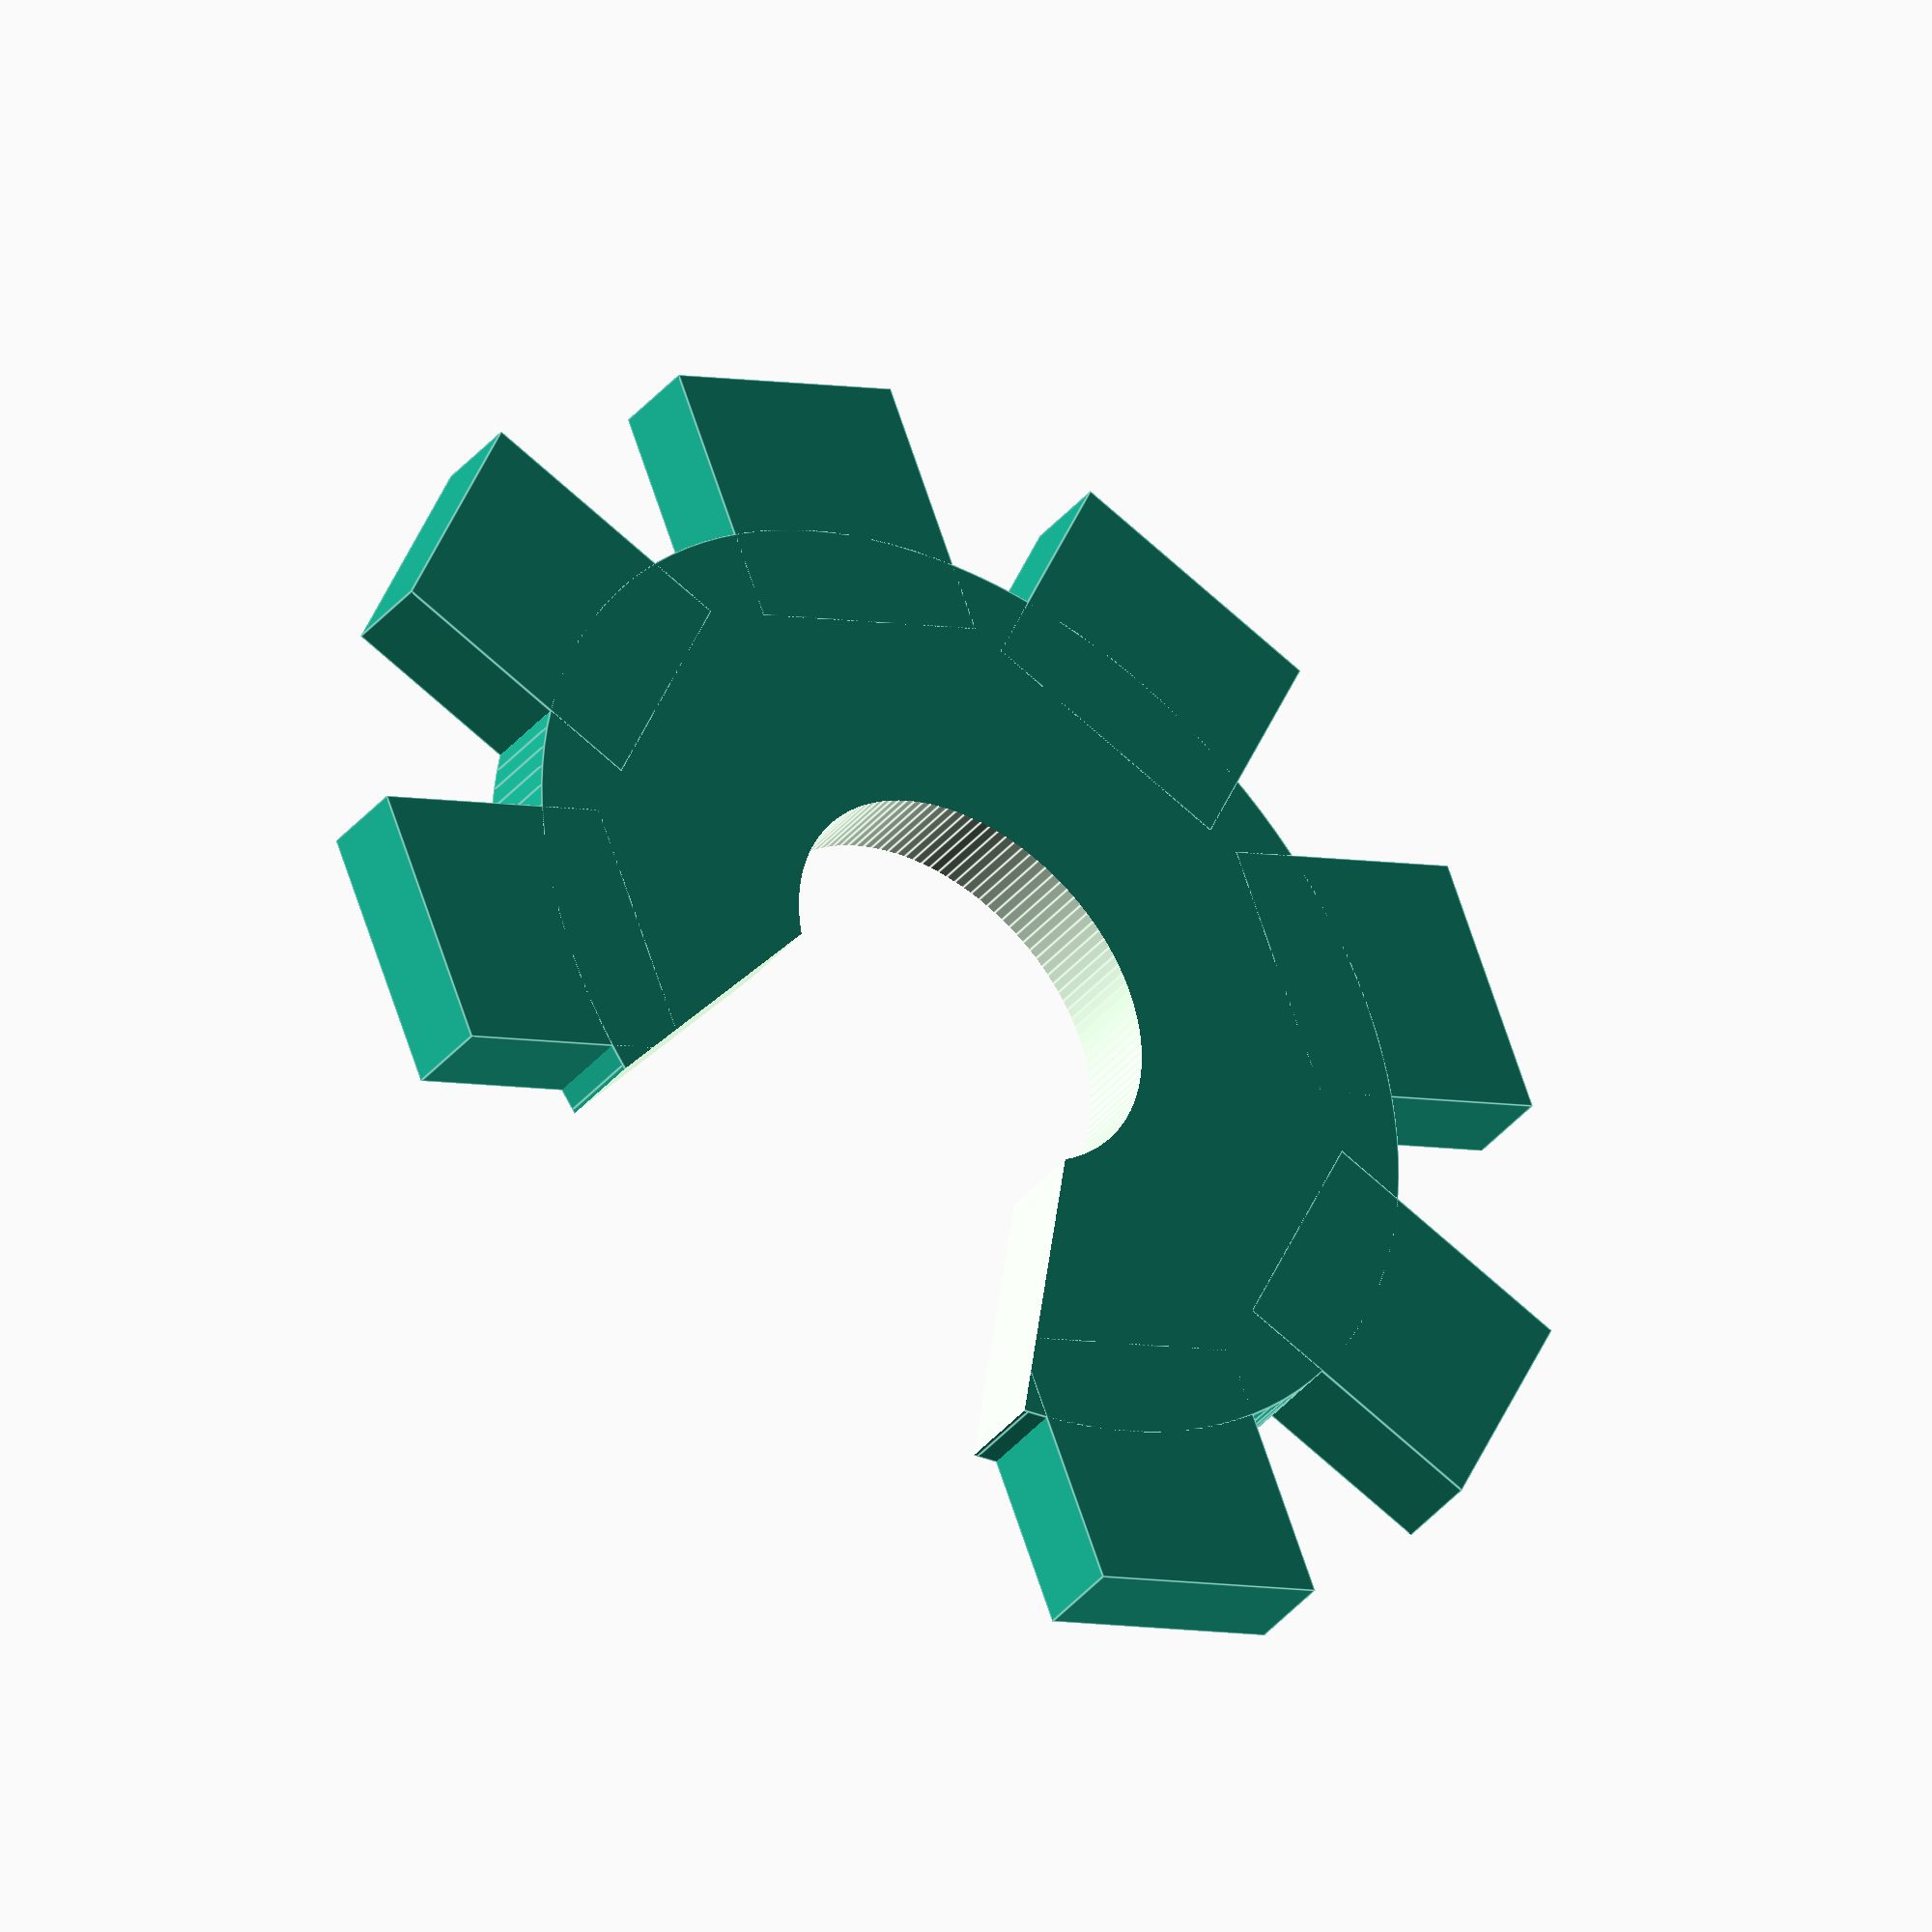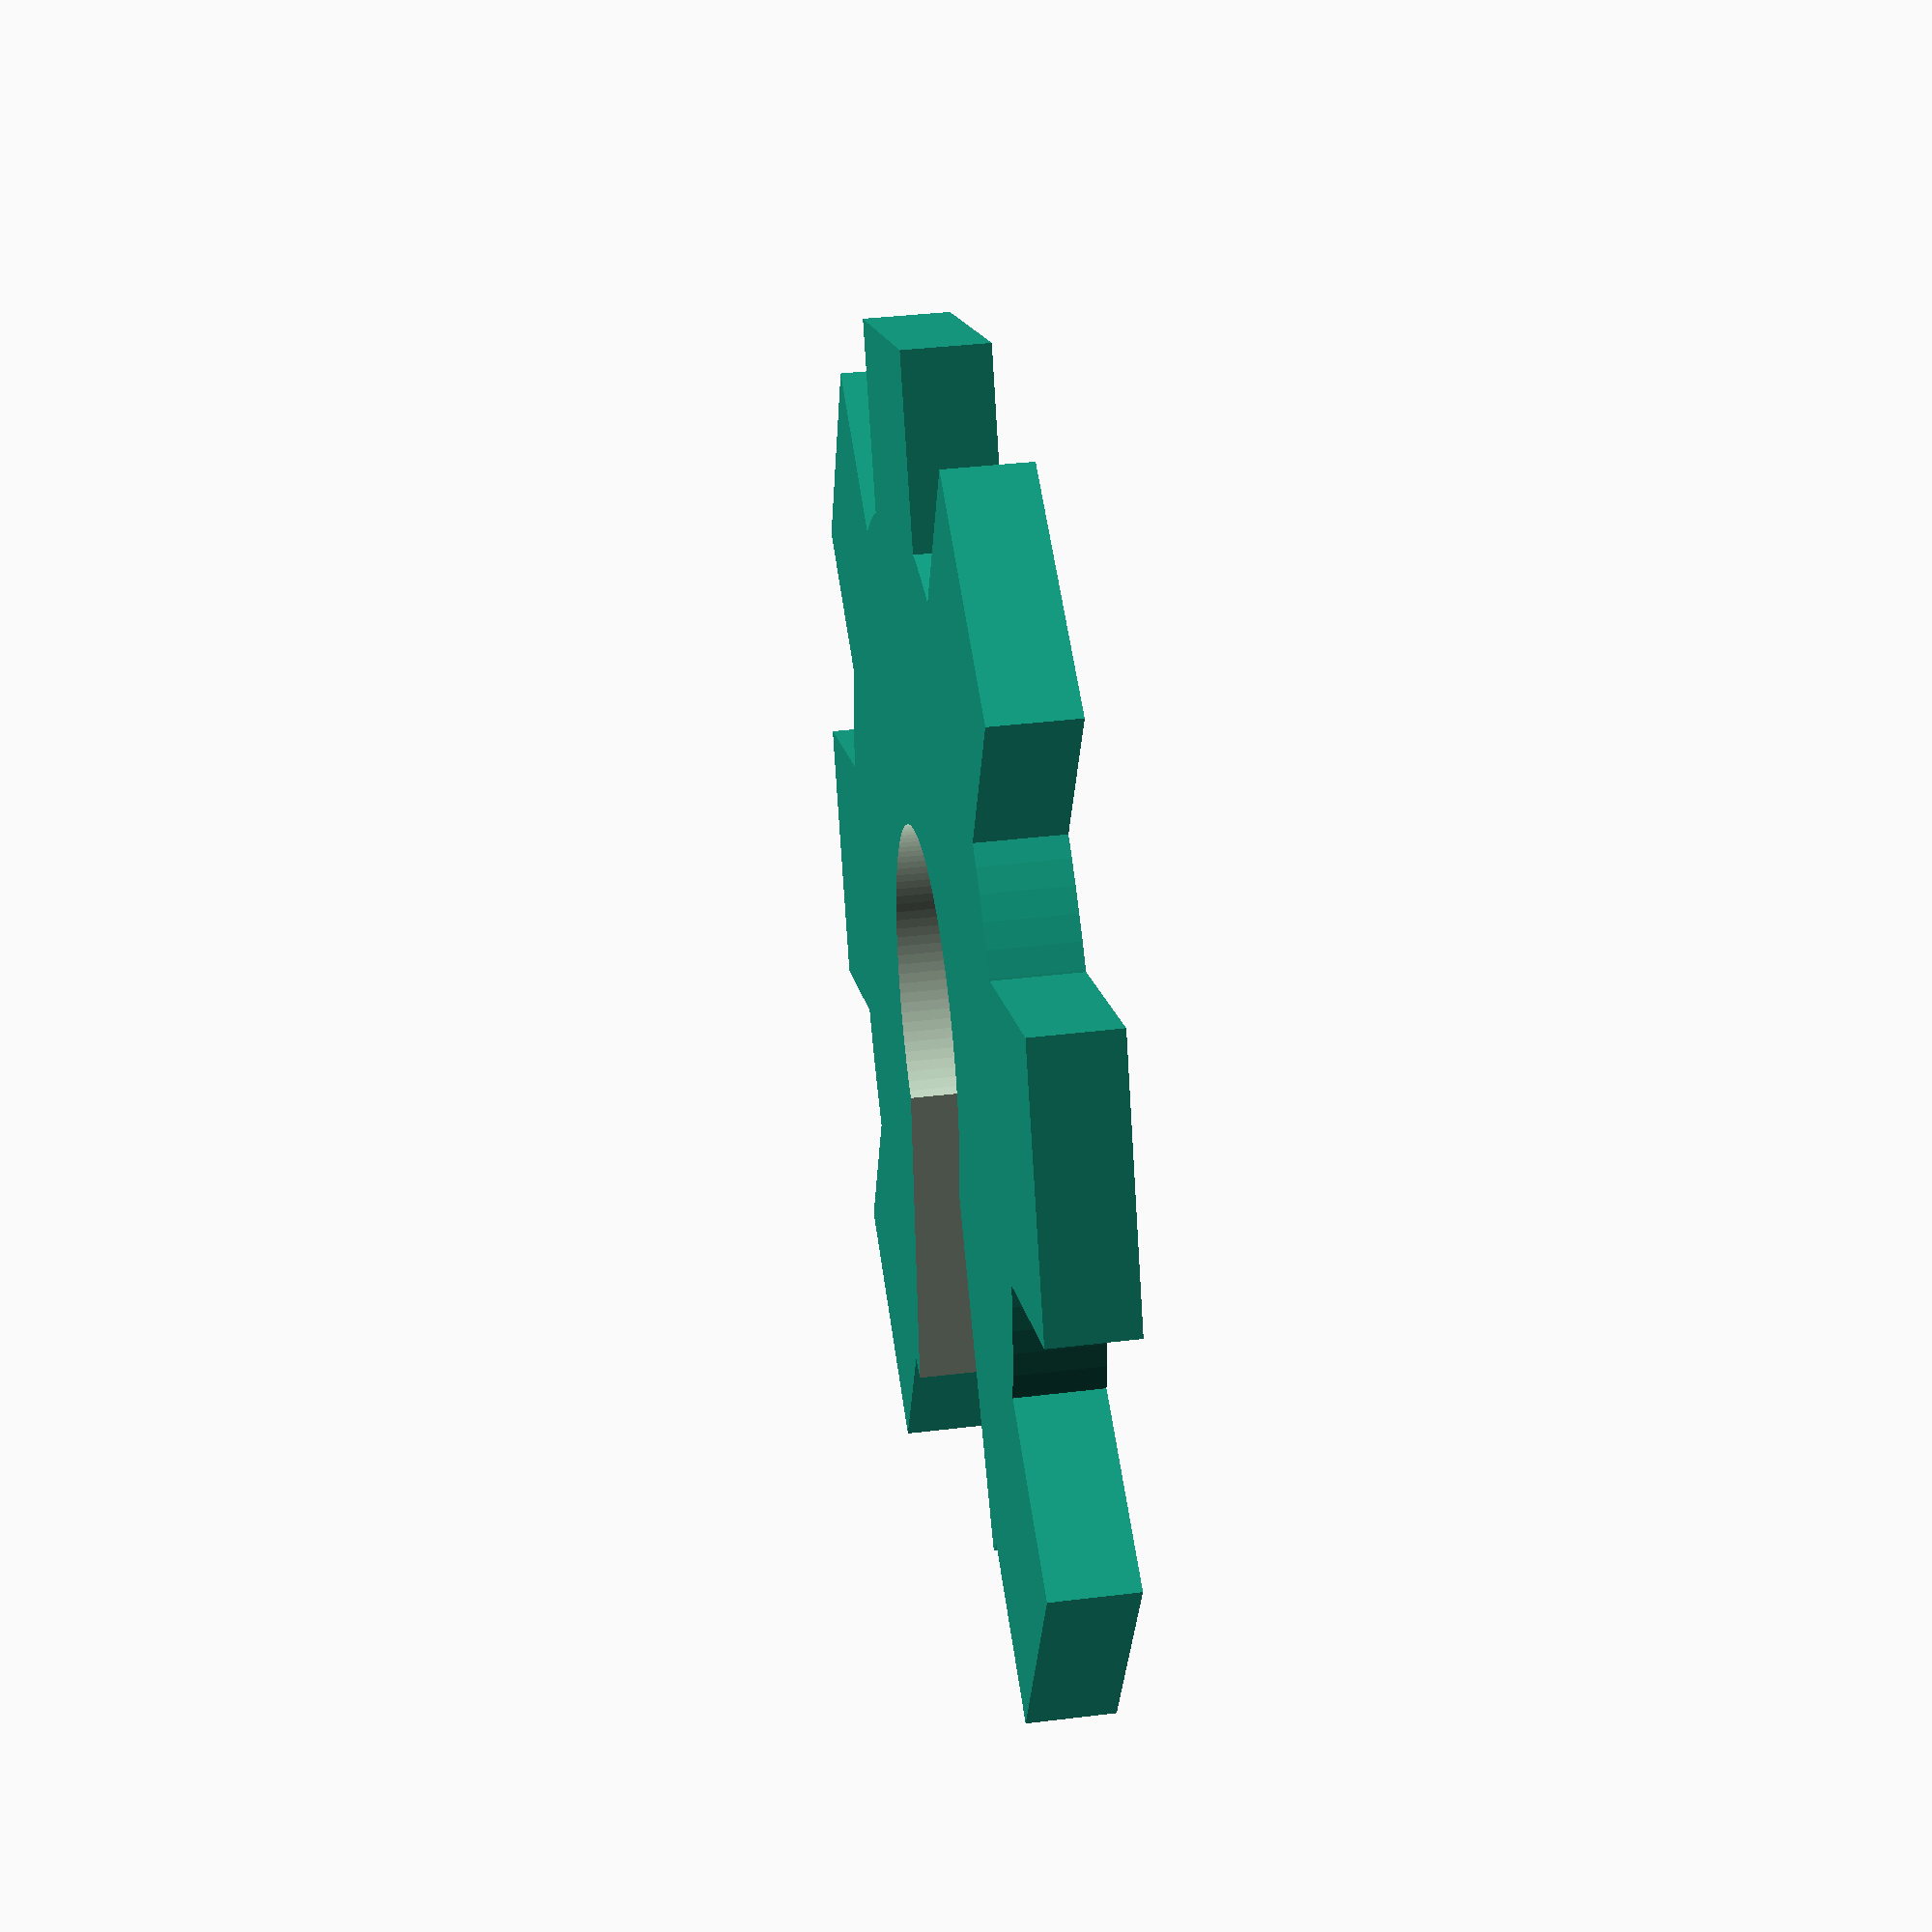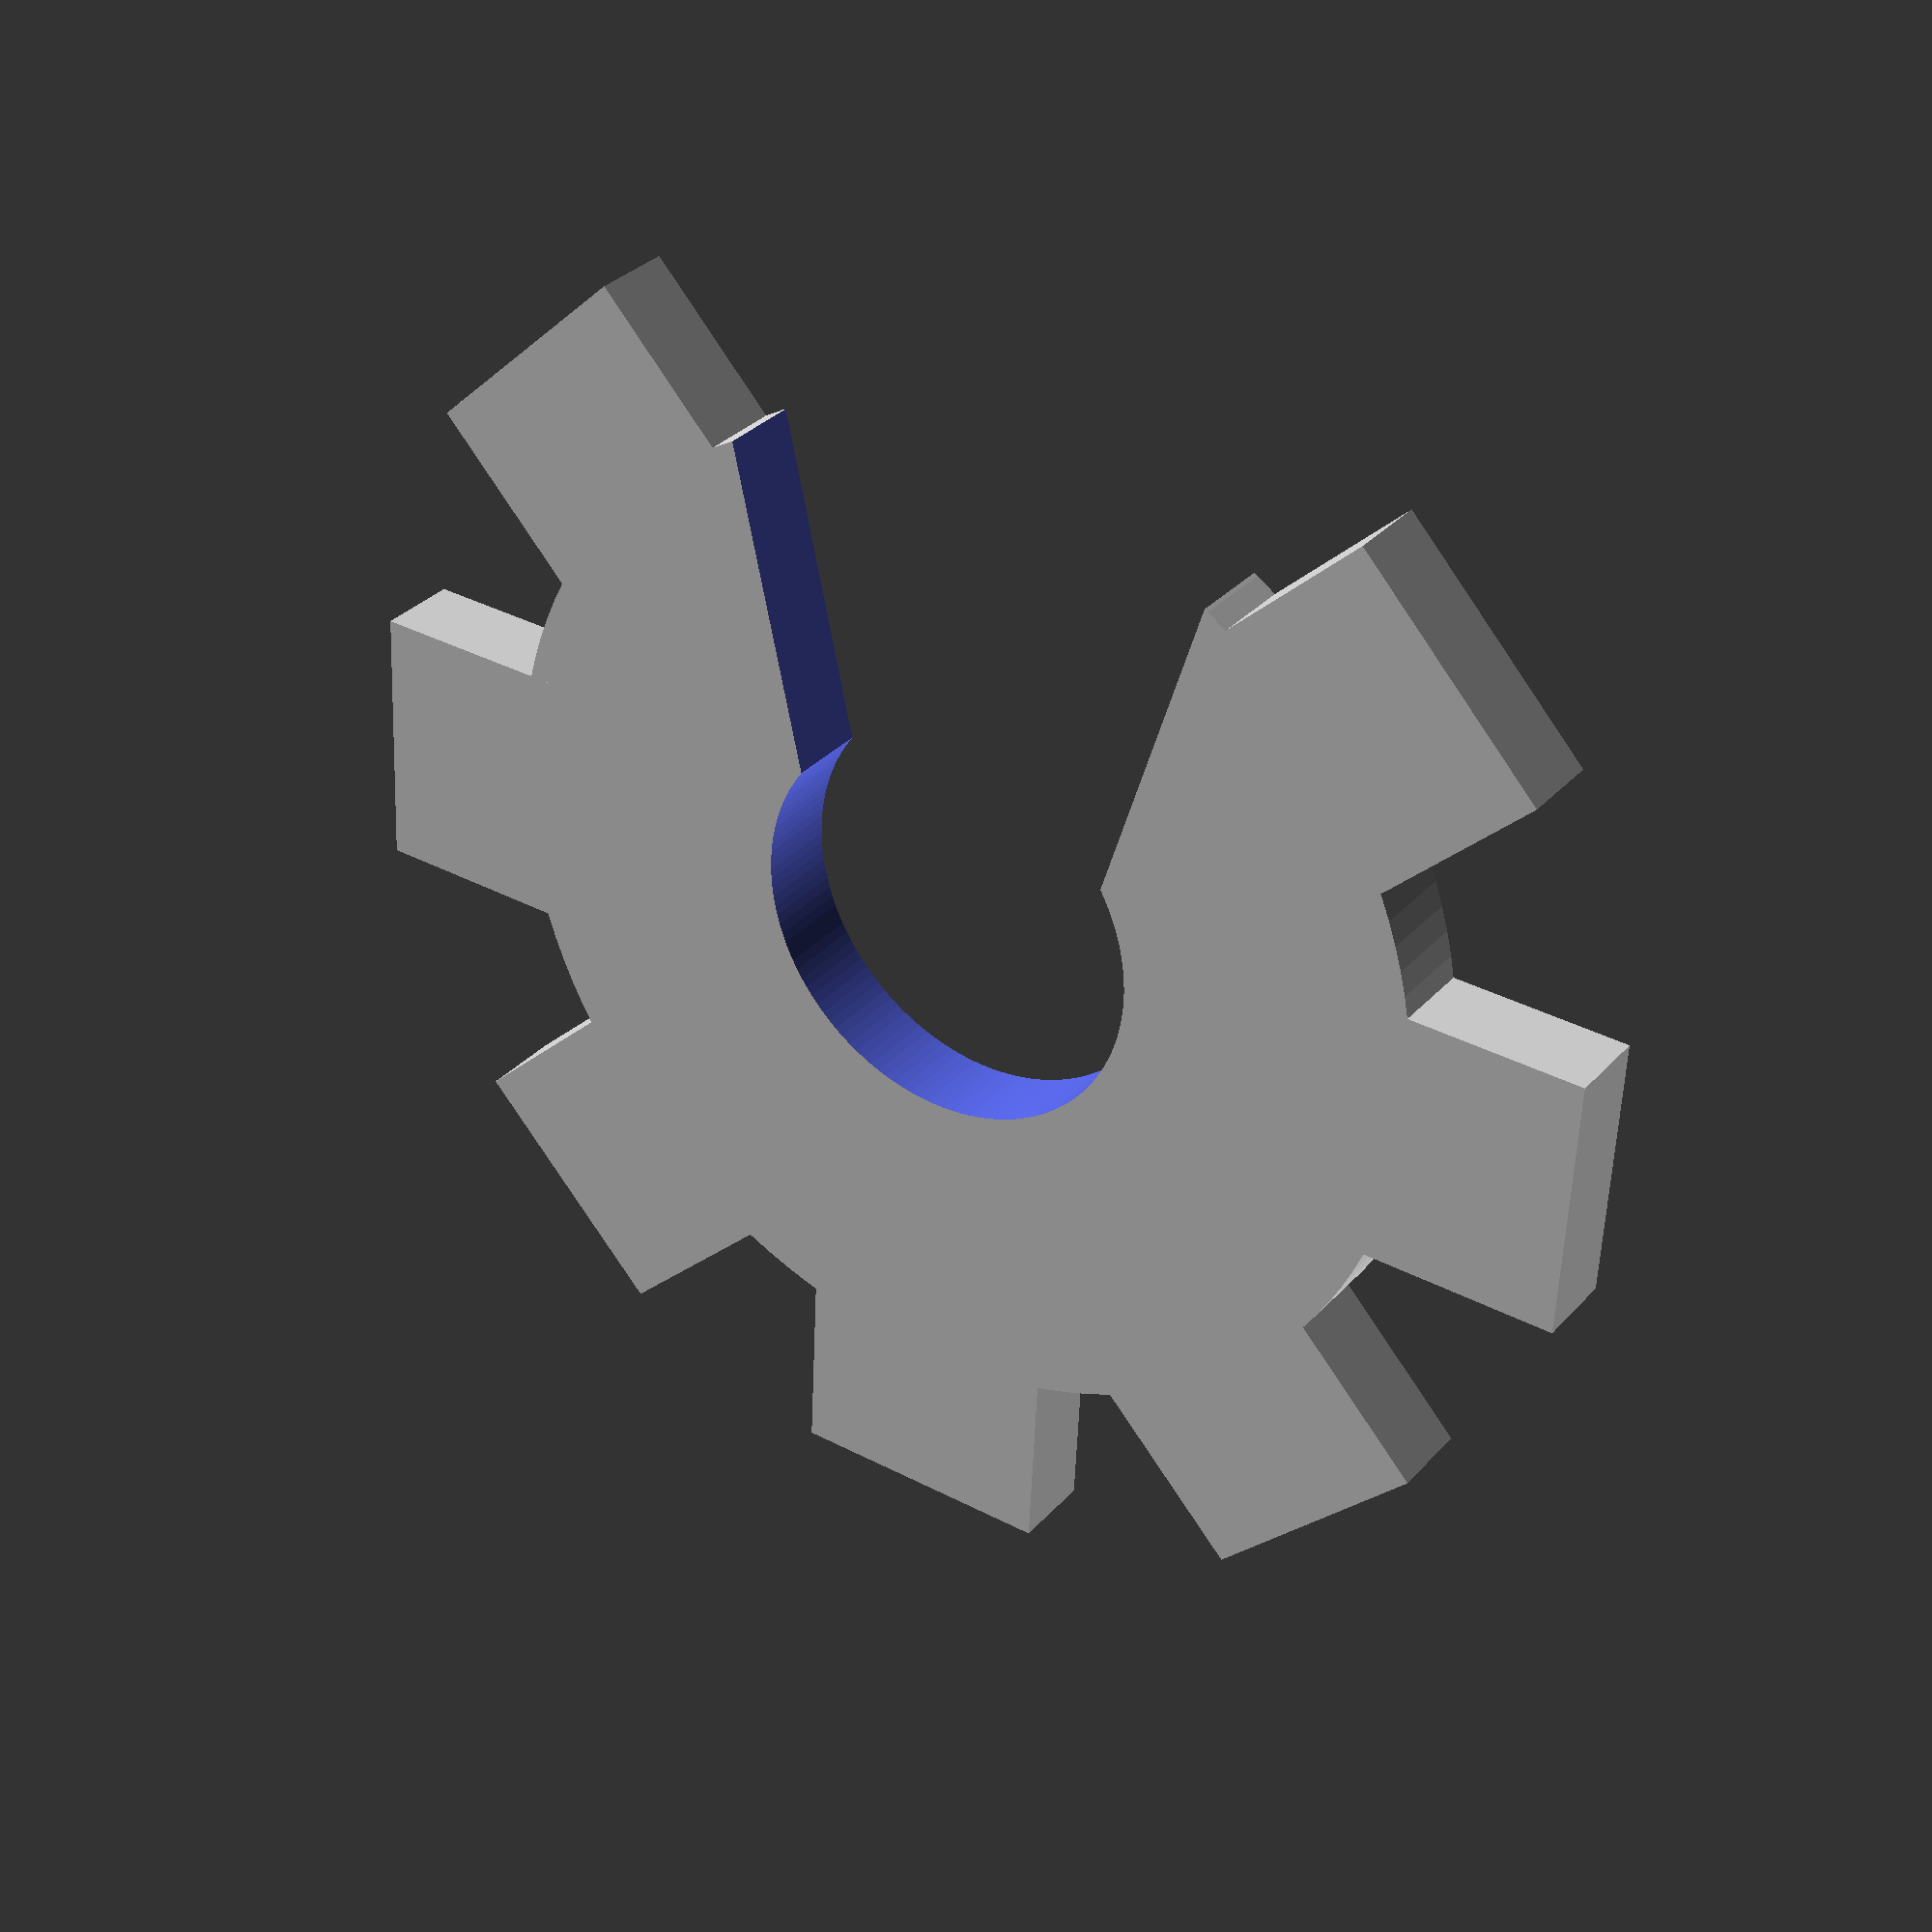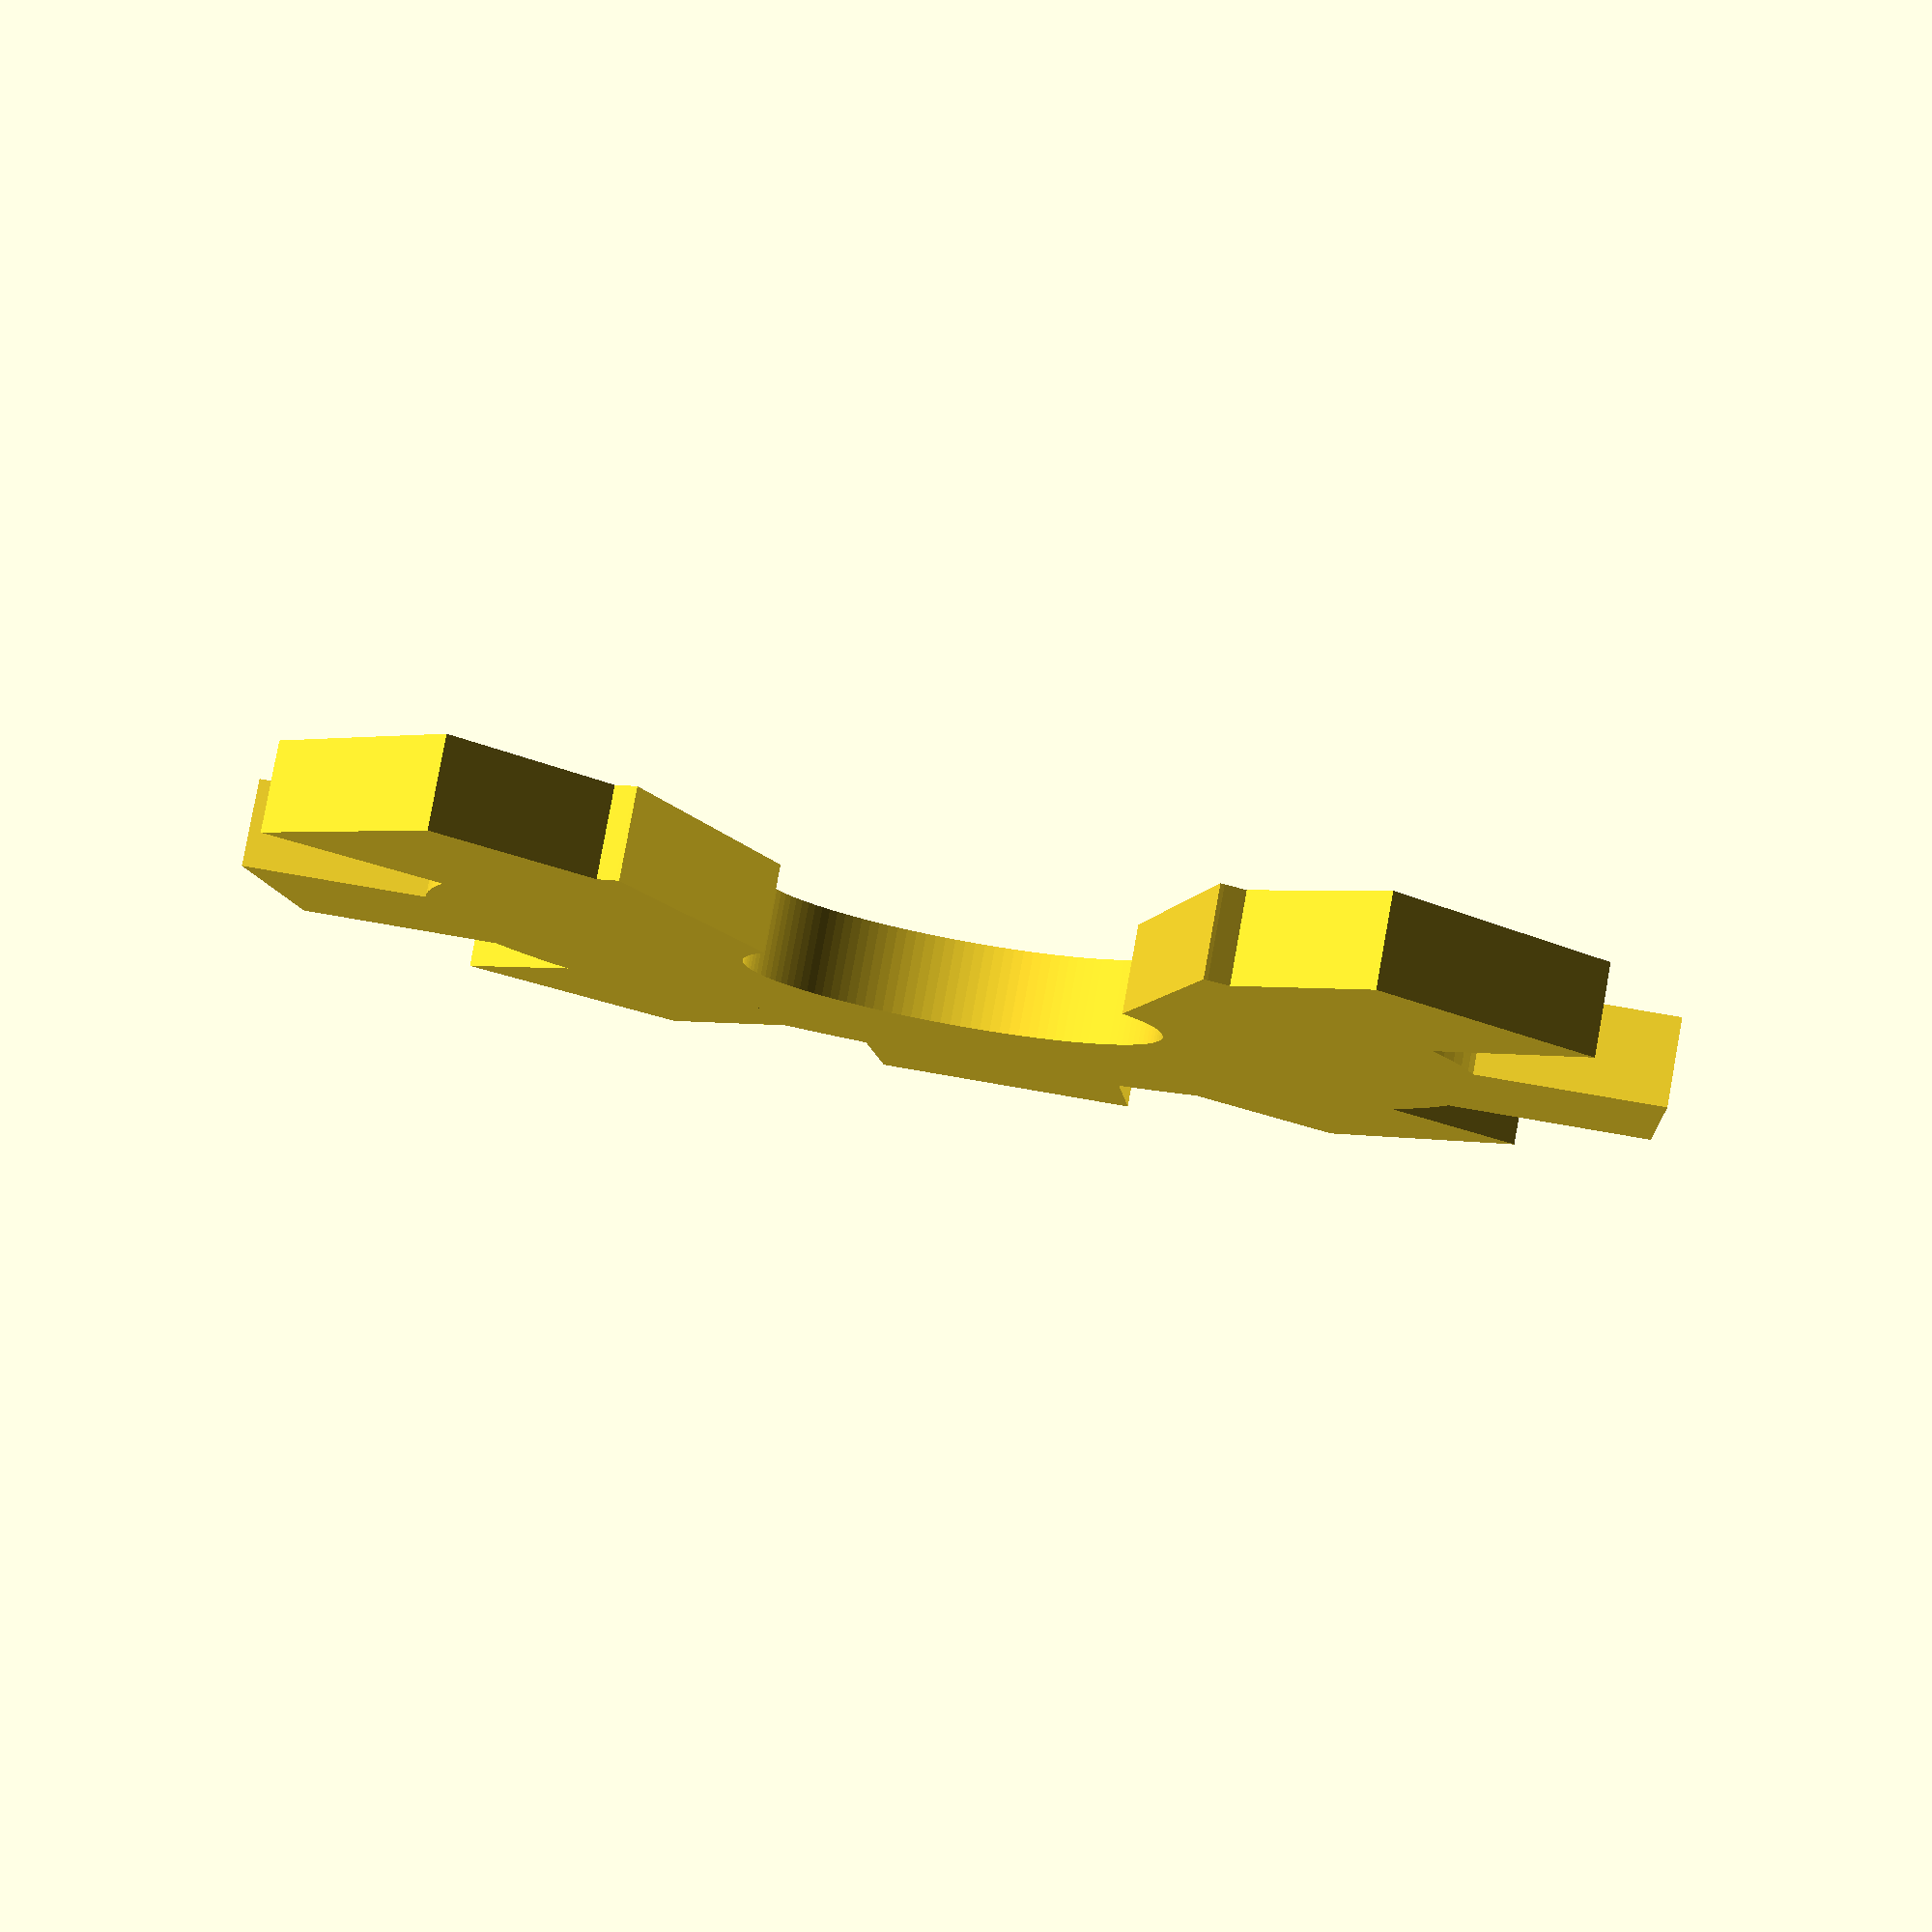
<openscad>
$fn=128;
difference () {
cylinder (2.5,15,15);
translate ([0,0,-1]) cylinder (5,6,6);
translate ([-4,0,-1])cube ([8,50,5]);
rotate ([0,0,15])translate ([-4,0,-1])cube ([8,50,5]);
rotate ([0,0,-15])translate ([-4,0,-1])cube ([8,50,5]);
}
translate ([-20,-5,0])cube ([8,8,2.5]);
translate ([12,-5,0])cube ([8,8,2.5]);
rotate ([0,0,-45])translate ([12,-5,0])cube ([8,8,2.5]);
rotate ([0,0,45])translate ([-20,-5,0])cube ([8,8,2.5]);
translate ([-4,-20,0])cube ([8,8,2.5]);
difference () {
rotate ([0,0,45])translate ([12,-5,0])cube ([8,8,2.5]);
rotate ([0,0,-15])translate ([-4,0,-1])cube ([8,50,5]);
}
difference () {
rotate ([0,0,-45])translate ([-20,-5,0])cube ([8,8,2.5]);
rotate ([0,0,15])translate ([-4,0,-1])cube ([8,50,5]);
}

</openscad>
<views>
elev=219.0 azim=23.2 roll=215.4 proj=o view=edges
elev=142.9 azim=23.2 roll=279.0 proj=p view=solid
elev=328.3 azim=2.8 roll=34.0 proj=p view=wireframe
elev=97.5 azim=175.2 roll=169.7 proj=p view=wireframe
</views>
